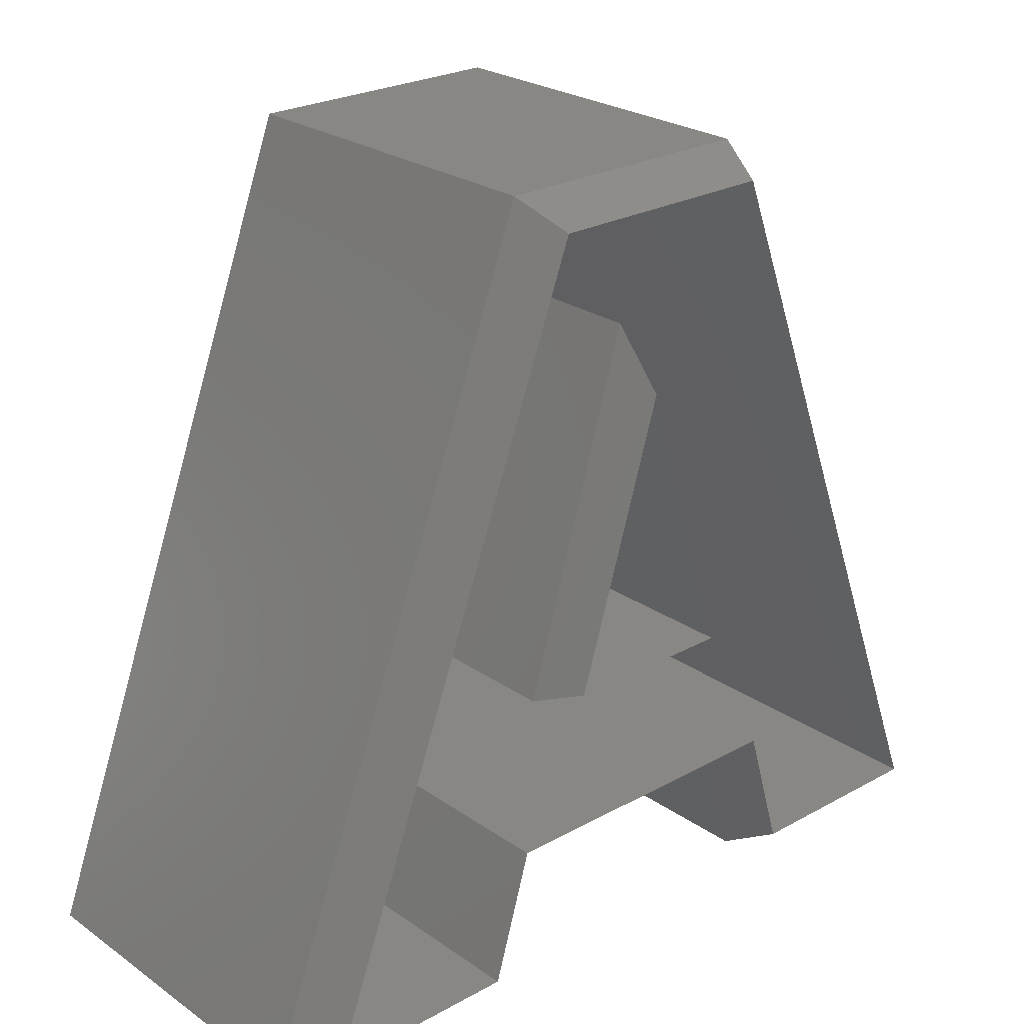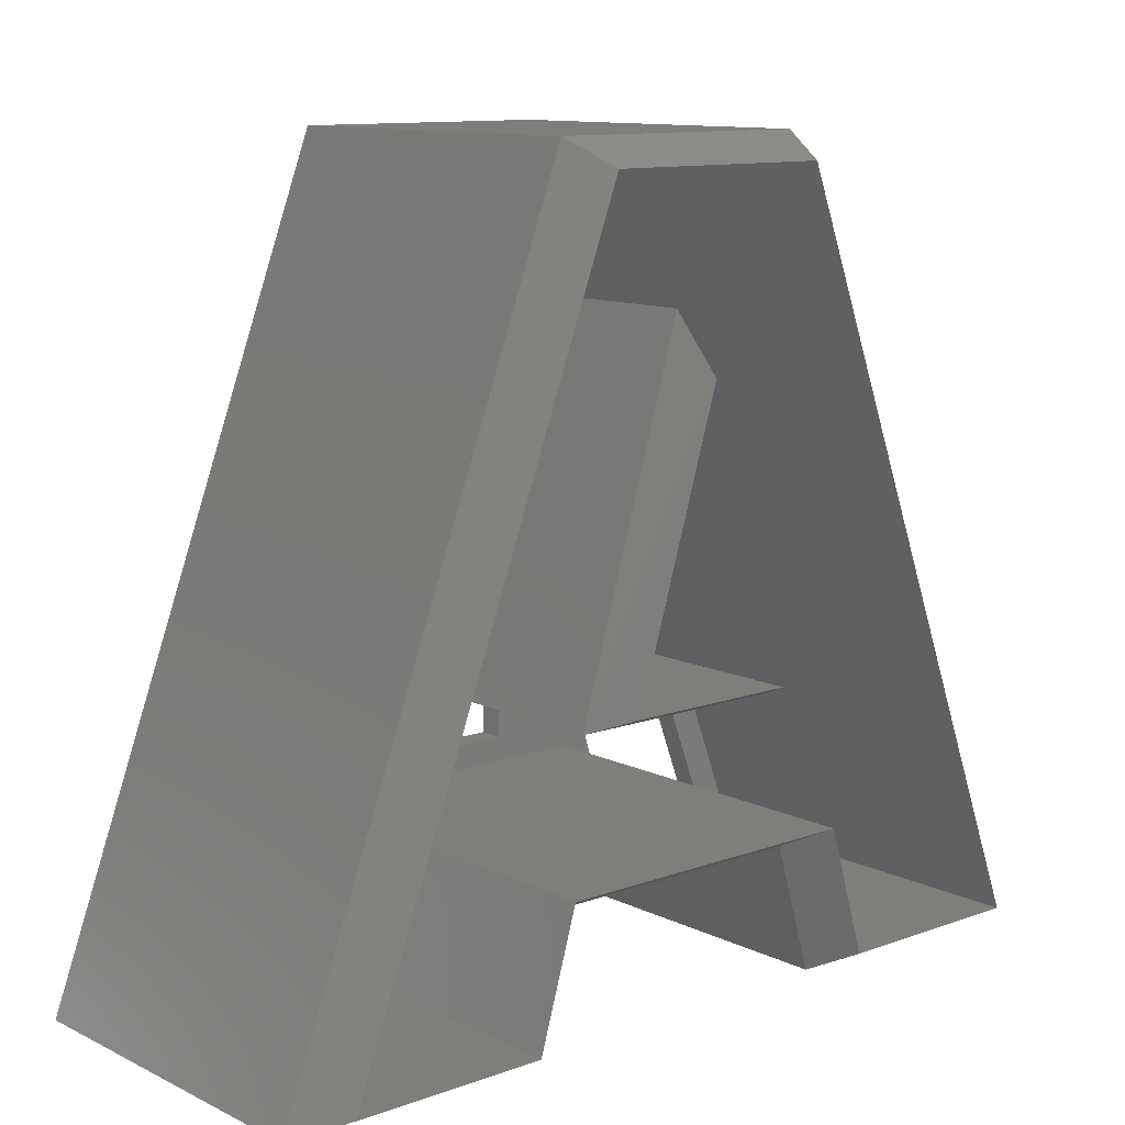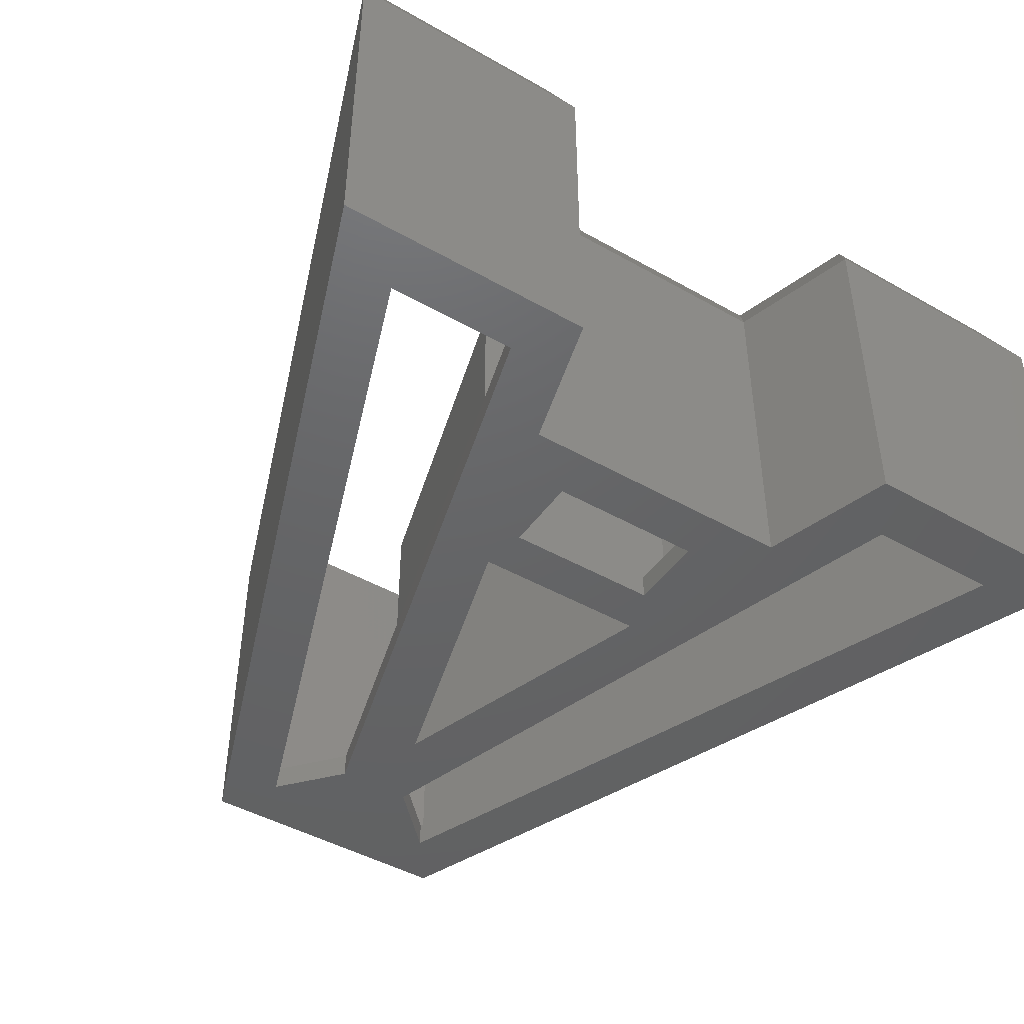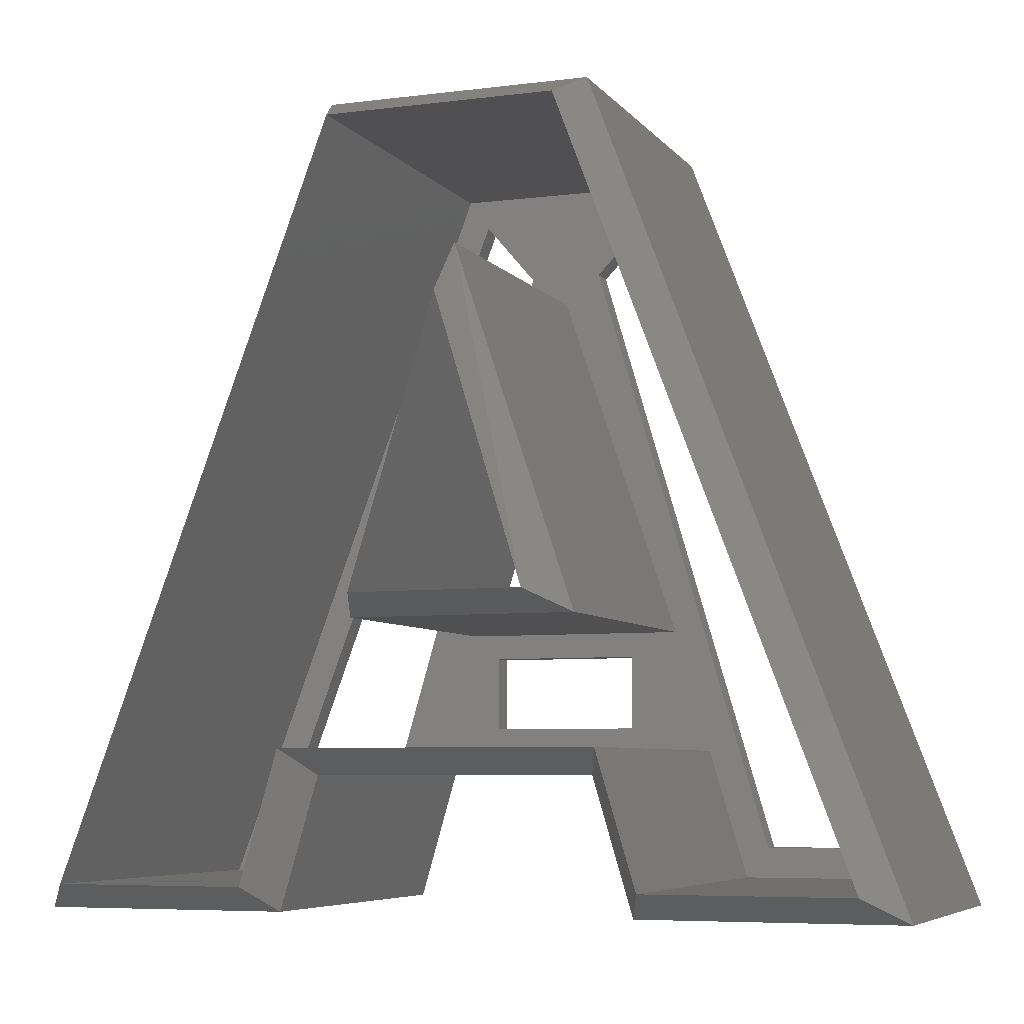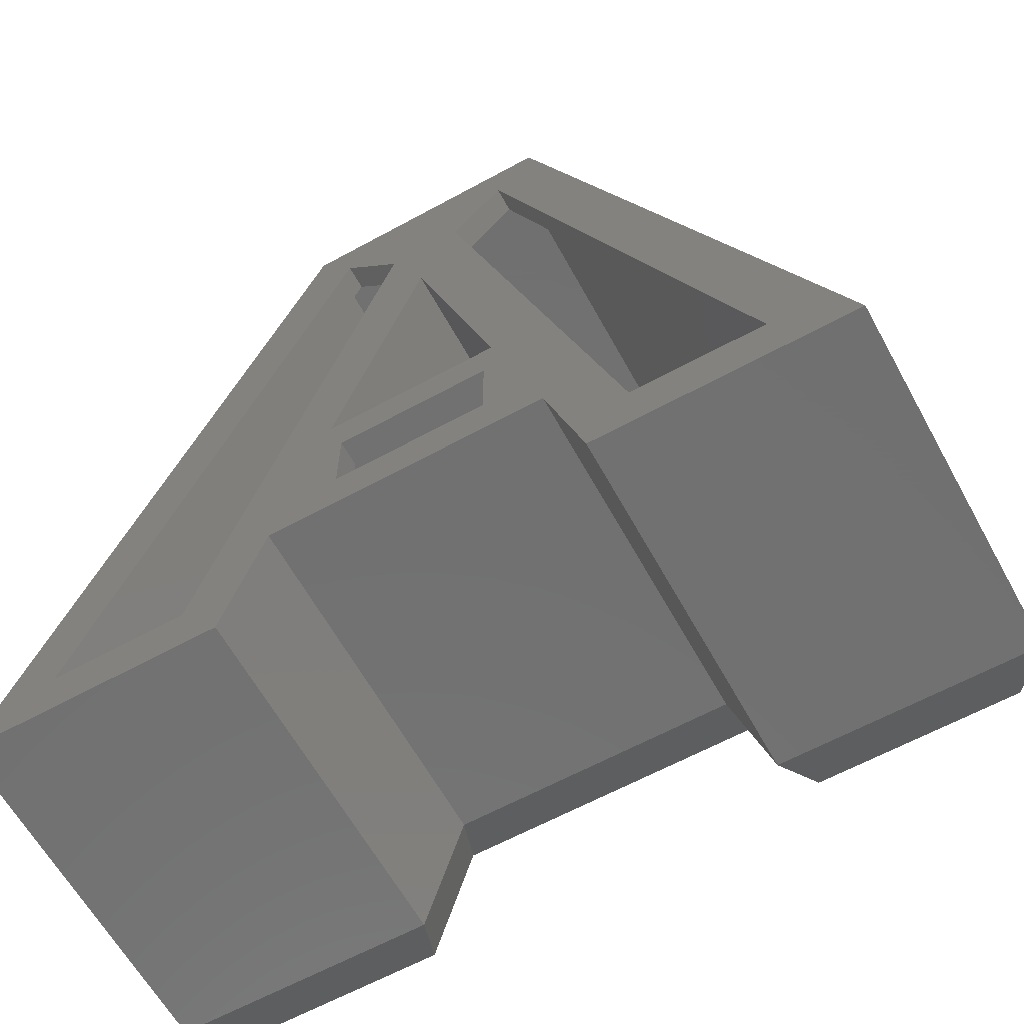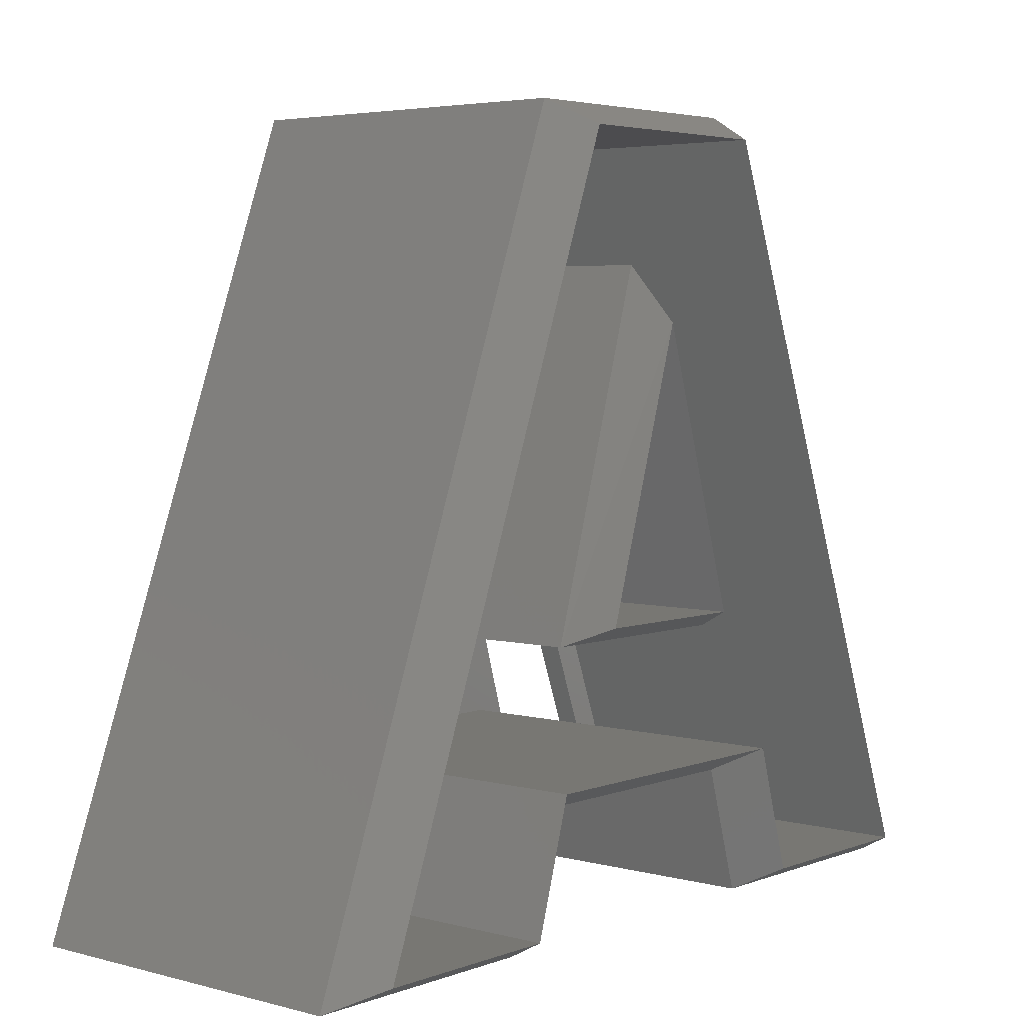
<metadata>
{"format":"stl","ext":"stl","renderer":"f3d","projection":"perspective","resolution":1024,"background":"white","views":[{"elev":25.0,"azim":-41.8,"up":"+Y"},{"elev":11.4,"azim":-41.0,"up":"+Y"},{"elev":-45.8,"azim":-33.1,"up":"+Z"},{"elev":-6.4,"azim":20.6,"up":"+Y"},{"elev":-62.9,"azim":-151.1,"up":"+Y"},{"elev":4.3,"azim":-49.7,"up":"+Y"}]}
</metadata>
<code>
# stl→obj: 68 verts, 148 faces
v 9.703 -15.01 25.4
v -8.925 -16.6 22.23
v 8.519 -16.6 22.23
v -10.11 -15.01 25.4
v -8.925 -16.6 0
v 8.519 -16.6 0
v -11.33 -24.78 22.23
v -11.33 -24.78 0
v -26.98 -24.78 0
v -26.98 -24.78 22.23
v -8.35 24.78 22.23
v -8.35 24.78 0
v 8.35 24.78 0
v 8.35 24.78 22.23
v 26.98 -24.78 22.23
v 26.98 -24.78 0
v 10.95 -24.78 0
v 10.95 -24.78 22.23
v -0.169 11.93 25.4
v 5.308 -5.882 0
v 5.308 -5.882 25.4
v -0.169 11.93 0
v -5.612 -5.882 25.4
v -5.612 -5.882 0
v -12.51 -23.19 1.587
v -21.92 -21.27 1.587
v -24.69 -23.19 1.587
v -13.95 -21.27 1.587
v -2.611 17.37 1.587
v -10.11 -15.01 1.587
v -6.837 -7.149 1.587
v -0.1387 15.42 1.587
v -5.151 -13.5 1.587
v 9.703 -15.01 1.587
v 4.374 -13.5 1.587
v 4.374 -8.737 1.587
v 7.45 -7.149 1.587
v 2.151 17.37 1.587
v 13.57 -21.27 1.587
v 12.14 -23.19 1.587
v 24.69 -23.19 1.587
v 21.92 -21.27 1.587
v -7.251 23.19 1.587
v -5.923 21.27 1.587
v 7.251 23.19 1.587
v 5.923 21.27 1.587
v -5.151 -8.737 1.587
v 7.251 23.19 25.4
v 24.69 -23.19 25.4
v -7.251 23.19 25.4
v -24.69 -23.19 25.4
v -12.51 -23.19 25.4
v 12.14 -23.19 25.4
v 7.45 -7.149 22.25
v -0.1387 15.42 22.25
v -6.837 -7.149 22.25
v -5.151 -8.737 0
v 4.374 -8.737 0
v 4.374 -13.5 0
v -21.92 -21.27 0
v -5.923 21.27 0
v -2.611 17.37 0
v 2.151 17.37 0
v 5.923 21.27 0
v 21.92 -21.27 0
v 13.57 -21.27 0
v -5.151 -13.5 0
v -13.95 -21.27 0
f 1 2 3
f 2 1 4
f 3 5 6
f 5 3 2
f 5 7 8
f 7 5 2
f 7 9 8
f 9 7 10
f 11 9 10
f 9 11 12
f 11 13 12
f 13 11 14
f 13 15 16
f 15 13 14
f 15 17 16
f 17 15 18
f 3 17 18
f 17 3 6
f 19 20 21
f 20 19 22
f 22 23 24
f 23 22 19
f 23 20 24
f 20 23 21
f 25 26 27
f 26 25 28
f 28 25 29
f 29 25 30
f 29 30 31
f 29 31 32
f 30 33 31
f 33 30 34
f 33 34 35
f 35 34 36
f 36 34 37
f 37 38 32
f 38 37 39
f 39 37 34
f 39 34 40
f 39 40 41
f 39 41 42
f 26 43 27
f 43 26 44
f 43 44 45
f 45 44 29
f 45 29 32
f 45 32 38
f 45 38 46
f 45 46 42
f 45 42 41
f 31 47 37
f 47 31 33
f 37 47 36
f 48 41 49
f 41 48 45
f 48 43 45
f 43 48 50
f 43 51 27
f 51 43 50
f 51 25 27
f 25 51 52
f 4 25 52
f 25 4 30
f 4 34 30
f 34 4 1
f 34 53 40
f 53 34 1
f 53 41 40
f 41 53 49
f 50 14 11
f 14 50 48
f 14 49 15
f 49 14 48
f 49 18 15
f 18 49 53
f 53 3 18
f 3 53 1
f 2 52 7
f 52 2 4
f 52 10 7
f 10 52 51
f 51 11 10
f 11 51 50
f 32 54 37
f 54 32 55
f 54 31 37
f 31 54 56
f 55 31 56
f 31 55 32
f 55 56 19
f 19 56 23
f 21 56 54
f 56 21 23
f 55 21 54
f 55 19 21
f 20 57 24
f 57 20 58
f 58 20 59
f 12 60 9
f 60 12 61
f 61 12 13
f 61 13 62
f 62 13 63
f 62 63 22
f 63 13 64
f 64 13 65
f 65 13 16
f 63 20 22
f 20 63 66
f 20 66 6
f 6 66 17
f 17 66 16
f 16 66 65
f 5 67 6
f 67 5 24
f 67 24 57
f 6 67 59
f 6 59 20
f 60 8 9
f 8 60 68
f 8 68 62
f 8 62 5
f 5 62 24
f 24 62 22
f 61 26 60
f 26 61 44
f 44 62 29
f 62 44 61
f 29 68 28
f 68 29 62
f 26 68 60
f 68 26 28
f 57 33 67
f 33 57 47
f 36 57 58
f 57 36 47
f 36 59 35
f 59 36 58
f 33 59 67
f 59 33 35
f 63 39 66
f 39 63 38
f 64 38 63
f 38 64 46
f 46 65 42
f 65 46 64
f 39 65 66
f 65 39 42

</code>
